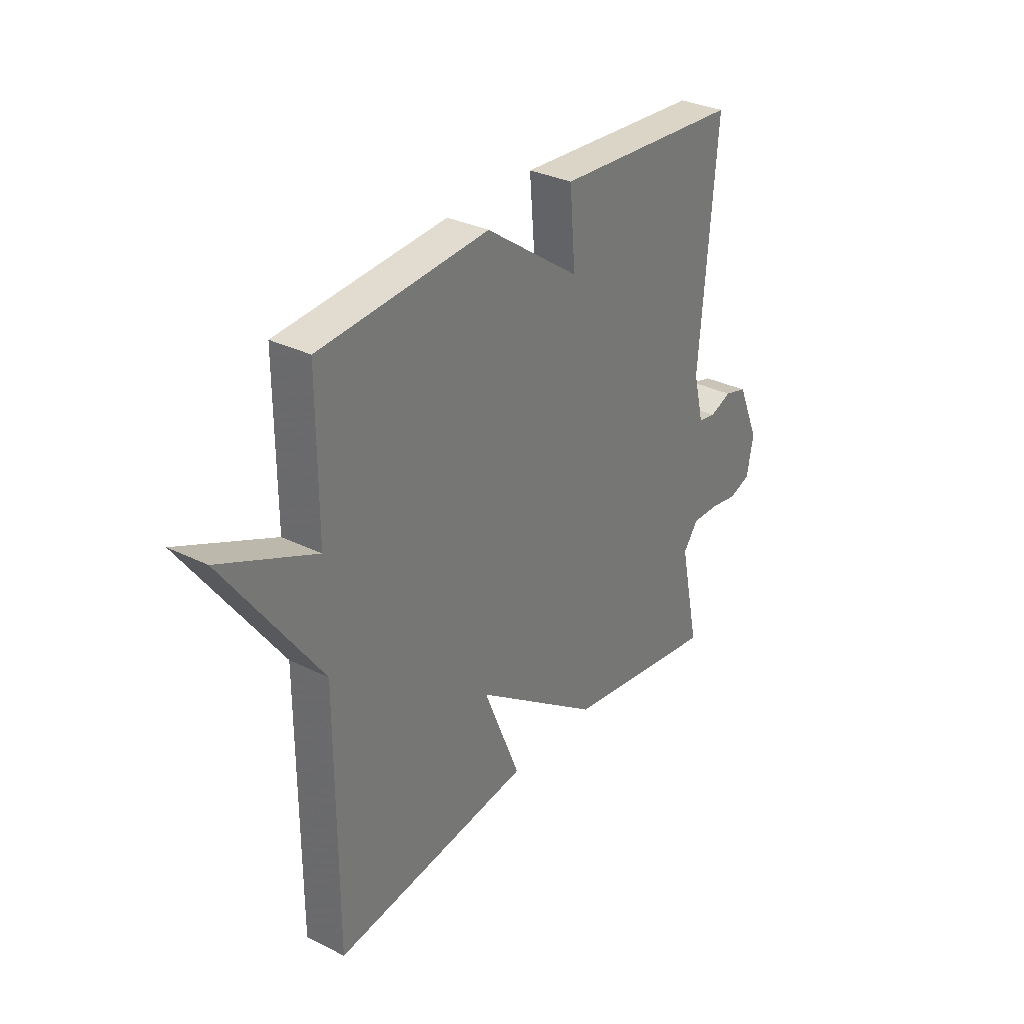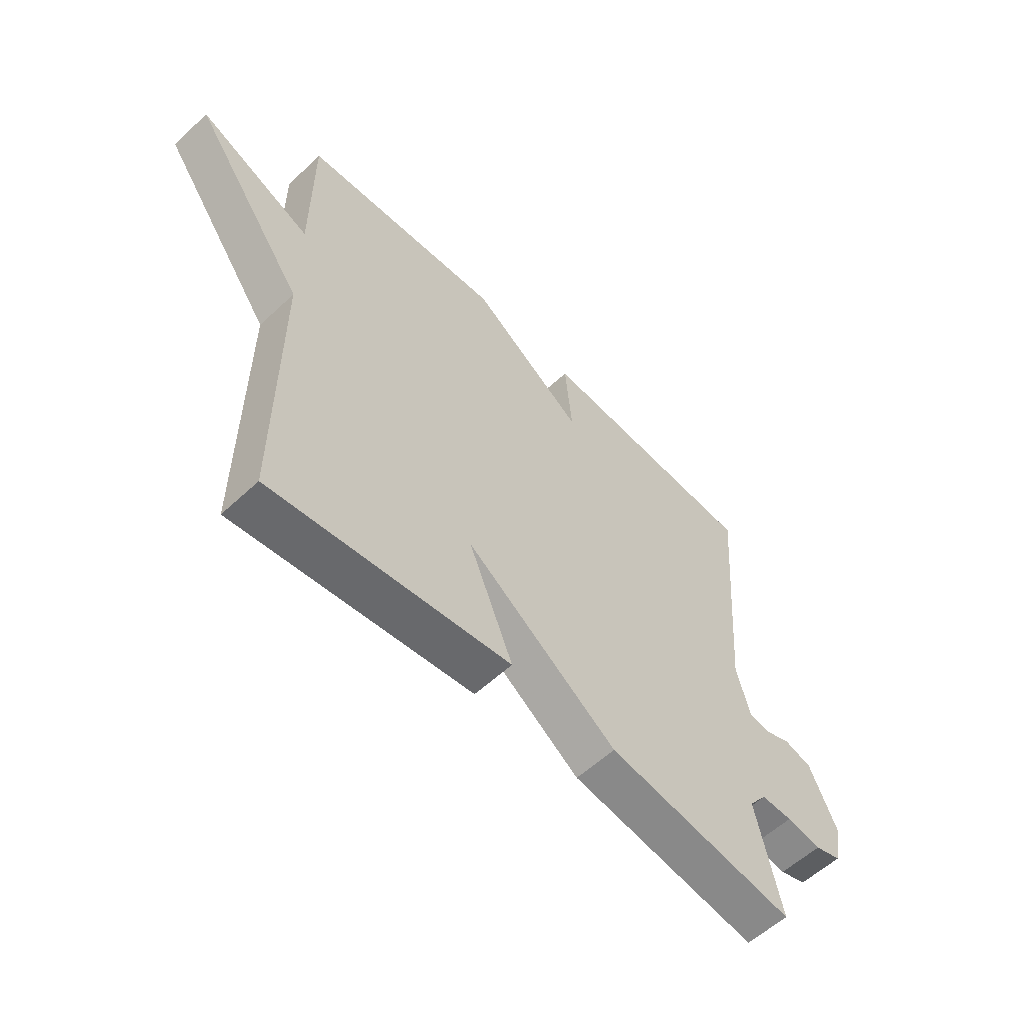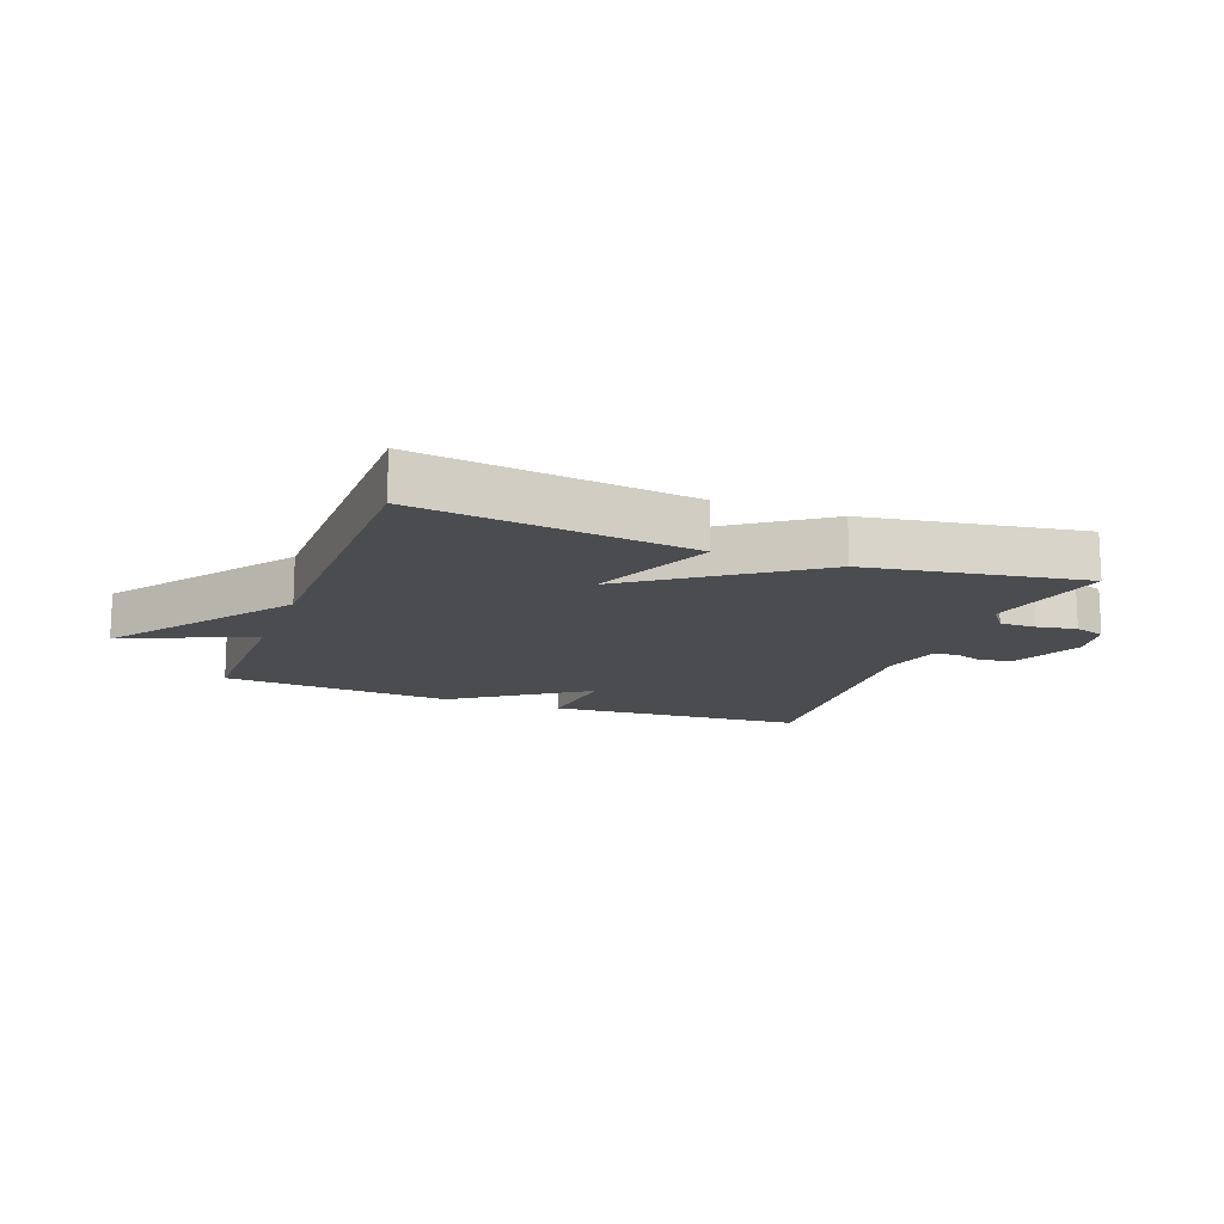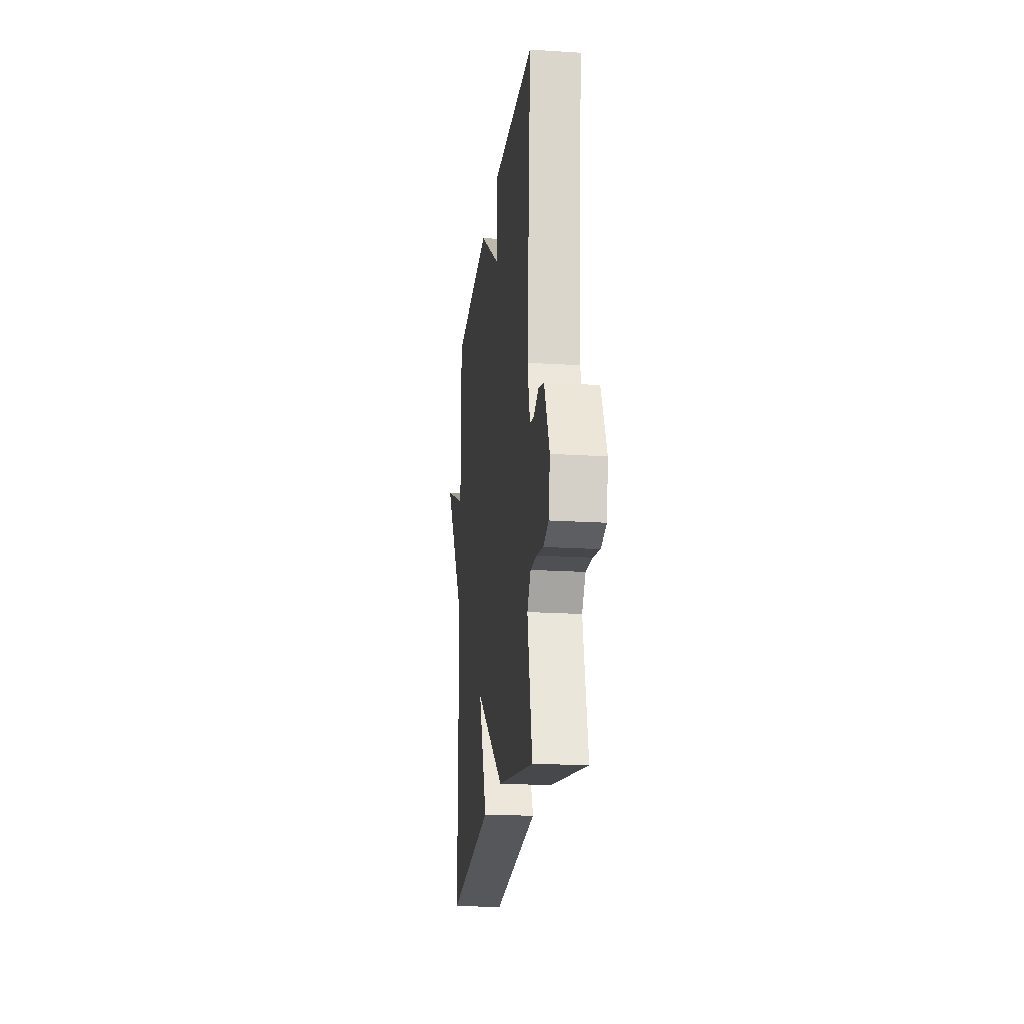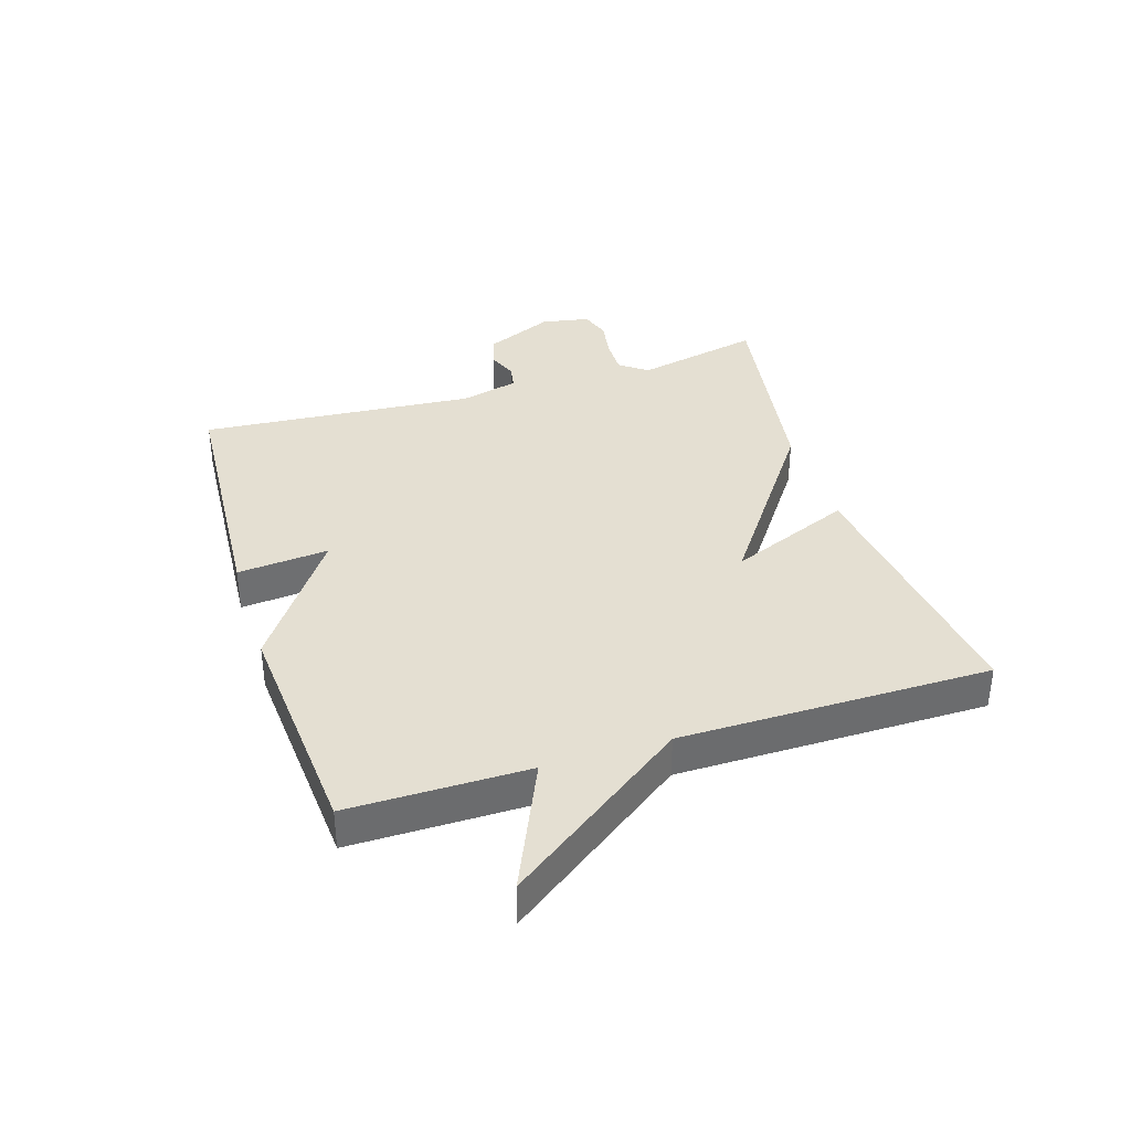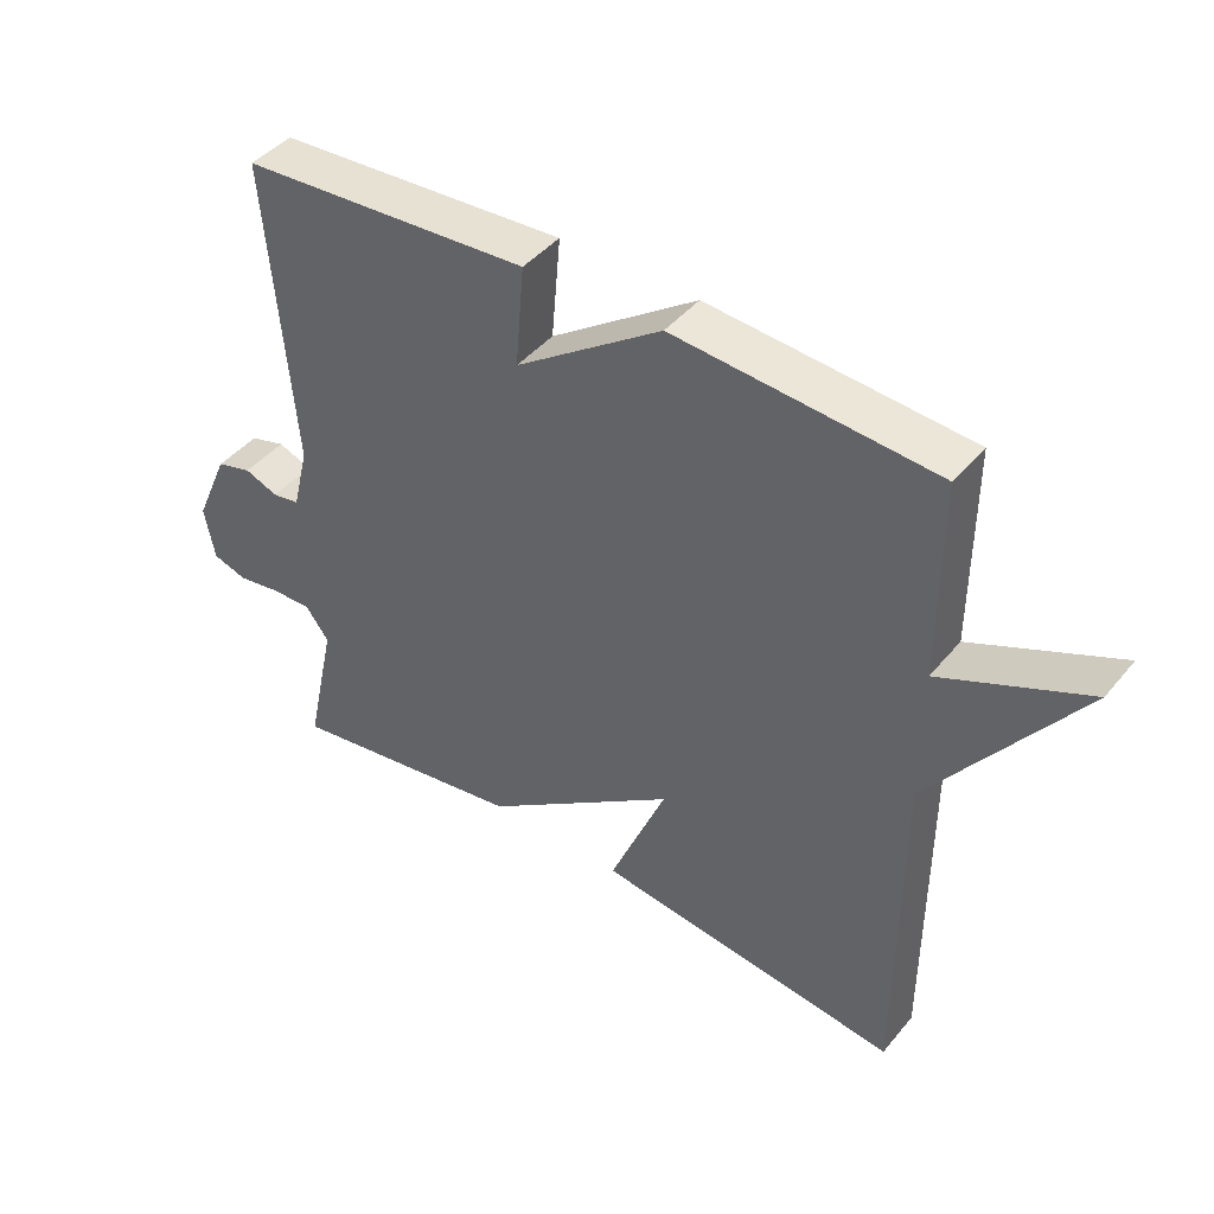
<metadata>
{"format":"obj","ext":"obj","renderer":"f3d","projection":"perspective","resolution":1024,"background":"white","views":[{"elev":31.7,"azim":125.0,"up":"+Z"},{"elev":-57.6,"azim":134.1,"up":"+Z"},{"elev":-14.7,"azim":159.4,"up":"+Y"},{"elev":-20.0,"azim":-96.6,"up":"+Z"},{"elev":36.9,"azim":72.4,"up":"+Y"},{"elev":43.7,"azim":36.6,"up":"+Z"}]}
</metadata>
<code>
v 0.5 0.07 0.5
v 0.5 0.07 0.207
v 0.712 0.07 0.302
v 0.5 0.07 0.007
v 0.5 0.07 -0.5
v 0.053 0.07 -0.444
v 0.136 0.07 -0.242
v -0.147 0.07 -0.444
v -0.5 0.07 -0.5
v -0.455 0.07 -0.293
v -0.489 0.07 -0.248
v -0.548 0.07 -0.249
v -0.613 0.07 -0.26
v -0.663 0.07 -0.244
v -0.678 0.07 -0.165
v -0.628 0.07 -0.051
v -0.576 0.07 -0.036
v -0.527 0.07 -0.055
v -0.487 0.07 -0.048
v -0.463 0.07 0.048
v -0.5 0.07 0.5
v -0.078 0.07 0.528
v -0.091 0.07 0.378
v 0.122 0.07 0.528
v 0.5 0 0.5
v 0.5 0 0.207
v 0.712 0 0.302
v 0.5 0 0.007
v 0.5 0 -0.5
v 0.053 0 -0.444
v 0.136 0 -0.242
v -0.147 0 -0.444
v -0.5 0 -0.5
v -0.455 0 -0.293
v -0.489 0 -0.248
v -0.548 0 -0.249
v -0.613 0 -0.26
v -0.663 0 -0.244
v -0.678 0 -0.165
v -0.628 0 -0.051
v -0.576 0 -0.036
v -0.527 0 -0.055
v -0.487 0 -0.048
v -0.463 0 0.048
v -0.5 0 0.5
v -0.078 0 0.528
v -0.091 0 0.378
v 0.122 0 0.528
f 23 24 1 2
f 20 21 22 23
f 19 20 23 2
f 16 17 18
f 15 16 18
f 14 15 18
f 13 14 18
f 12 13 18
f 11 12 18 19
f 10 11 19 2
f 10 2 3
f 9 10 3
f 8 9 3
f 7 8 3
f 4 5 6 7
f 3 4 7
f 26 25 48 47
f 47 46 45 44
f 26 47 44 43
f 42 41 40
f 42 40 39
f 42 39 38
f 42 38 37
f 42 37 36
f 43 42 36 35
f 26 43 35 34
f 27 26 34
f 27 34 33
f 27 33 32
f 27 32 31
f 31 30 29 28
f 31 28 27
f 1 25 26 2
f 2 26 27 3
f 3 27 28 4
f 4 28 29 5
f 5 29 30 6
f 6 30 31 7
f 7 31 32 8
f 8 32 33 9
f 9 33 34 10
f 10 34 35 11
f 11 35 36 12
f 12 36 37 13
f 13 37 38 14
f 14 38 39 15
f 15 39 40 16
f 16 40 41 17
f 17 41 42 18
f 18 42 43 19
f 19 43 44 20
f 20 44 45 21
f 21 45 46 22
f 22 46 47 23
f 23 47 48 24
f 24 48 25 1

</code>
